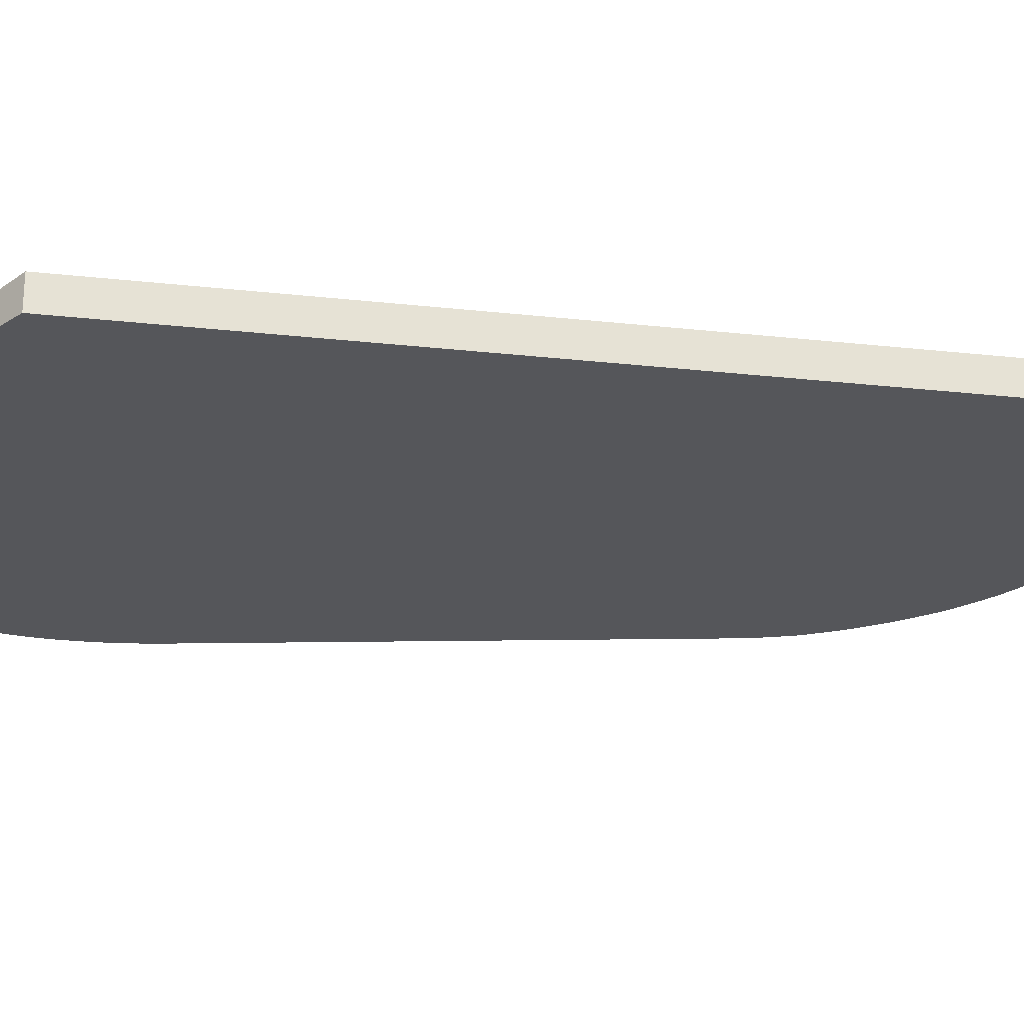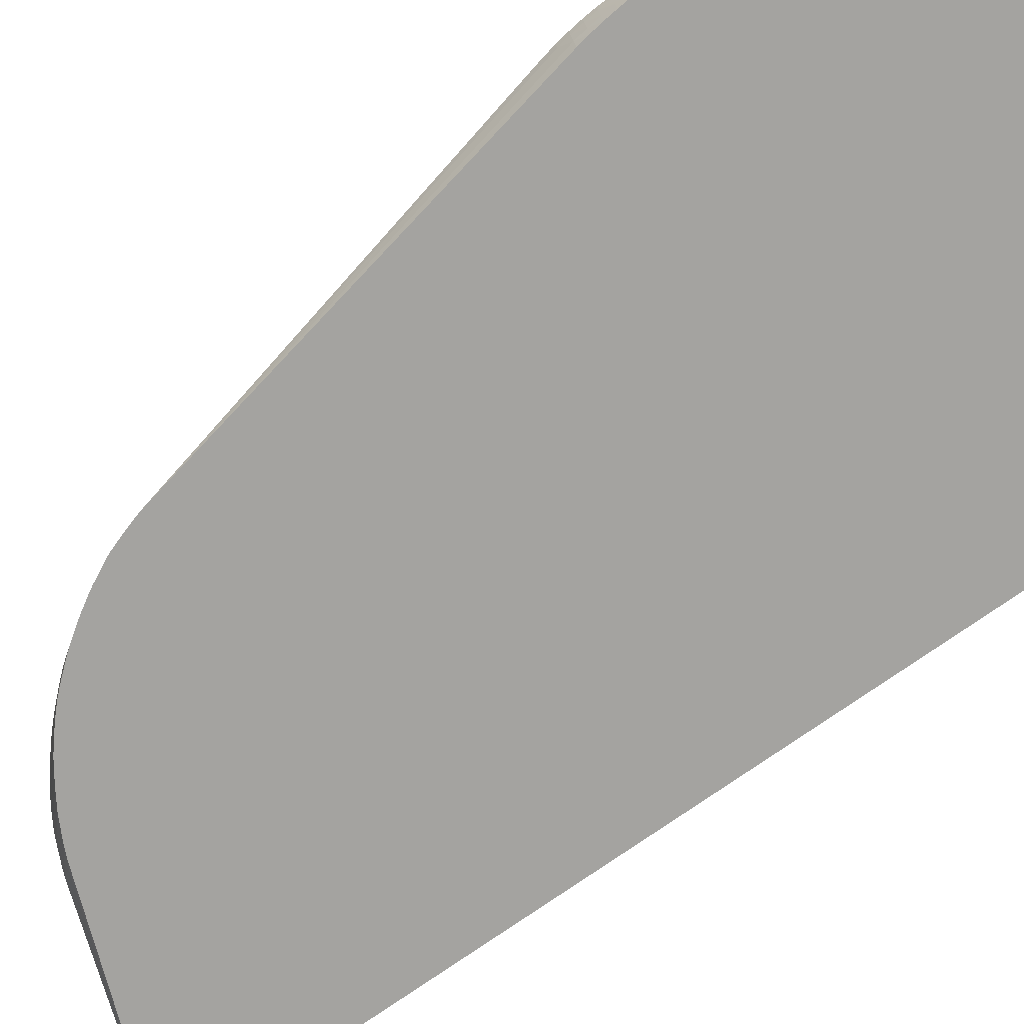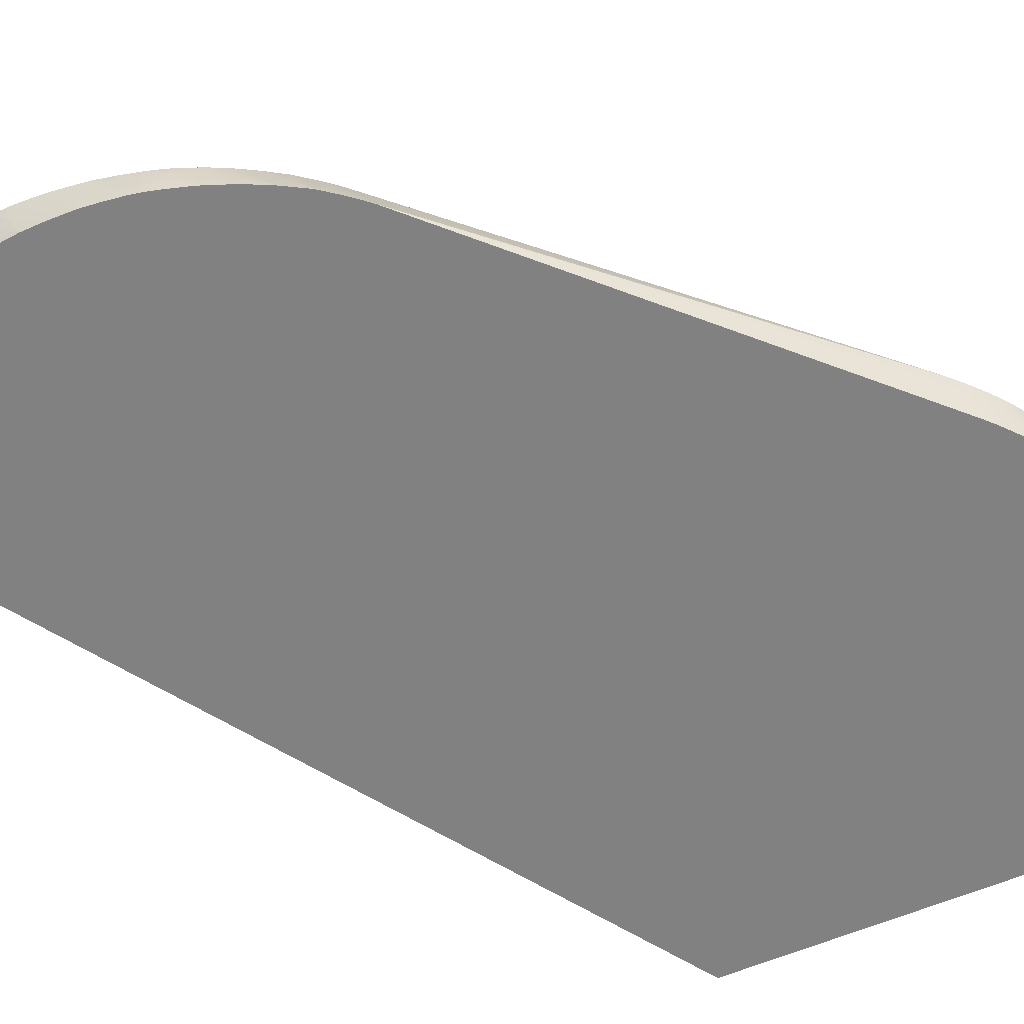
<metadata>
{"format":"obj","ext":"obj","renderer":"f3d","projection":"perspective","resolution":1024,"background":"white","views":[{"elev":-25.8,"azim":80.0,"up":"+Y"},{"elev":-72.9,"azim":-54.4,"up":"+Y"},{"elev":-60.4,"azim":-122.6,"up":"+Y"}]}
</metadata>
<code>
v -0.03134 -0.009575 0.01458
v -0.05325 -0.009575 0.02788
v -0.05341 -0.009726 0.02808
v -0.05285 -0.01028 0.02808
v -0.05277 -0.01036 0.02808
v -0.05232 -0.01084 0.02808
v -0.05183 -0.01142 0.02808
v -0.05169 -0.01159 0.02808
v -0.05137 -0.01201 0.02808
v -0.05131 -0.01208 0.02808
v -0.05127 -0.01215 0.02808
v -0.05127 -0.01217 0.02808
v -0.03134 -0.01217 0.01458
v -0.03134 -0.009575 -0.05164
v -0.05359 -0.009575 0.02808
v -0.06811 -0.01217 0.02808
v -0.03134 -0.01217 -0.06058
v -0.0317 -0.009575 -0.05205
v -0.0658 -0.009575 0.02808
v -0.0677 -0.01159 0.02808
v -0.06842 -0.01092 0.0271
v -0.06822 -0.01217 0.028
v -0.0507 -0.01217 -0.05309
v -0.05096 -0.01172 -0.05325
v -0.0502 -0.009806 -0.05447
v -0.04942 -0.009575 -0.05486
v -0.04842 -0.009575 -0.05519
v -0.0477 -0.009575 -0.05543
v -0.0471 -0.009575 -0.05561
v -0.0462 -0.009575 -0.05583
v -0.04515 -0.009575 -0.05603
v -0.04406 -0.009575 -0.05619
v -0.04298 -0.009575 -0.0563
v -0.04189 -0.009575 -0.0563
v -0.04166 -0.009575 -0.05629
v -0.0408 -0.009575 -0.05625
v -0.03971 -0.009575 -0.05613
v -0.03863 -0.009575 -0.05591
v -0.03771 -0.009575 -0.0557
v -0.03712 -0.009575 -0.05553
v -0.03674 -0.009575 -0.05539
v -0.03645 -0.009575 -0.05526
v -0.03536 -0.009575 -0.05478
v -0.03493 -0.009575 -0.05459
v -0.03472 -0.009575 -0.05448
v -0.03413 -0.009575 -0.05408
v -0.03388 -0.009575 -0.05391
v -0.03342 -0.009575 -0.05358
v -0.03284 -0.009575 -0.05315
v -0.03278 -0.009575 -0.0531
v -0.03224 -0.009575 -0.05262
v -0.06599 -0.009575 0.02798
v -0.06604 -0.009775 0.02808
v -0.06726 -0.01106 0.02808
v -0.0674 -0.009718 0.02716
v -0.068 -0.009575 0.02663
v -0.0686 -0.009575 0.02617
v -0.06866 -0.01164 0.02731
v -0.06882 -0.01217 0.02746
v -0.05173 -0.01217 -0.05269
v -0.05171 -0.01133 -0.0531
v -0.05137 -0.01099 -0.05342
v -0.05065 -0.009575 -0.05436
v -0.05032 -0.009575 -0.05451
v -0.06676 -0.009575 0.02752
v -0.06621 -0.00994 0.02808
v -0.06718 -0.01096 0.02808
v -0.0667 -0.01041 0.02808
v -0.06715 -0.009575 0.02725
v -0.06732 -0.009575 0.02713
v -0.06971 -0.009575 0.02511
v -0.06934 -0.01021 0.02584
v -0.0691 -0.01126 0.02667
v -0.0692 -0.01217 0.02709
v -0.05248 -0.01217 -0.05235
v -0.0521 -0.01061 -0.05324
v -0.05249 -0.01213 -0.05236
v -0.05282 -0.01134 -0.05256
v -0.05171 -0.01023 -0.05359
v -0.05167 -0.009575 -0.05388
v -0.07069 -0.009575 0.024
v -0.07042 -0.01021 0.02468
v -0.06988 -0.01021 0.02529
v -0.06975 -0.01161 0.02624
v -0.06955 -0.01089 0.02603
v -0.06936 -0.01217 0.02694
v -0.05253 -0.01217 -0.05232
v -0.05277 -0.01023 -0.05308
v -0.05242 -0.009886 -0.0534
v -0.05298 -0.01217 -0.05209
v -0.05322 -0.01174 -0.05217
v -0.05353 -0.01101 -0.05234
v -0.05287 -0.009575 -0.05329
v -0.07076 -0.009575 0.02392
v -0.07088 -0.01021 0.02414
v -0.07061 -0.01099 0.02489
v -0.06988 -0.01217 0.0264
v -0.05306 -0.009575 -0.05319
v -0.0539 -0.01217 -0.0516
v -0.05425 -0.01051 -0.05213
v -0.05387 -0.01017 -0.05249
v -0.05466 -0.01217 -0.05119
v -0.07144 -0.009575 0.023
v -0.07145 -0.01019 0.02335
v -0.07105 -0.01133 0.02451
v -0.07165 -0.0113 0.02371
v -0.07077 -0.01172 0.02508
v -0.07041 -0.01217 0.02575
v -0.05381 -0.009575 -0.05273
v -0.05446 -0.009786 -0.05226
v -0.05602 -0.01217 -0.05032
v -0.07168 -0.009575 0.02268
v -0.07173 -0.009821 0.02275
v -0.07188 -0.01055 0.02296
v -0.07085 -0.01217 0.0252
v -0.07177 -0.01196 0.02387
v -0.05452 -0.009575 -0.0523
v -0.05469 -0.009575 -0.05218
v -0.0569 -0.01217 -0.0497
v -0.07202 -0.009575 0.02215
v -0.07212 -0.01019 0.02235
v -0.07289 -0.009575 0.02067
v -0.07269 -0.01021 0.02138
v -0.07256 -0.01135 0.02222
v -0.072 -0.0113 0.02316
v -0.07162 -0.01217 0.02416
v -0.0721 -0.01217 0.02341
v -0.07195 -0.01217 0.02366
v -0.07179 -0.01217 0.02392
v -0.05504 -0.009575 -0.05193
v -0.05567 -0.01021 -0.05126
v -0.05779 -0.01217 -0.04907
v -0.07258 -0.009575 0.02121
v -0.07298 -0.01021 0.02085
v -0.07292 -0.01174 0.02181
v -0.07281 -0.01102 0.02161
v -0.07318 -0.009575 0.02013
v -0.07255 -0.01217 0.02263
v -0.05622 -0.01021 -0.05087
v -0.0558 -0.009575 -0.05138
v -0.05781 -0.01217 -0.04905
v -0.05692 -0.01021 -0.05033
v -0.05635 -0.009575 -0.05097
v -0.07297 -0.01217 0.0219
v -0.07267 -0.01217 0.02243
v -0.07334 -0.01021 0.02013
v -0.07371 -0.009575 0.01902
v -0.07397 -0.009575 0.01846
v -0.05794 -0.0113 -0.0492
v -0.05898 -0.01217 -0.04807
v -0.05706 -0.009575 -0.05038
v -0.07383 -0.01011 0.01901
v -0.07327 -0.01217 0.02122
v -0.07418 -0.009575 0.01792
v -0.07398 -0.009683 0.01849
v -0.07358 -0.0113 0.02013
v -0.05848 -0.0113 -0.04872
v -0.05755 -0.009575 -0.04995
v -0.05909 -0.01217 -0.04797
v -0.07376 -0.01217 0.02008
v -0.07459 -0.009575 0.01686
v -0.07422 -0.01011 0.01805
v -0.07412 -0.0113 0.01883
v -0.07397 -0.01217 0.01956
v -0.0739 -0.0113 0.01937
v -0.05964 -0.0113 -0.0477
v -0.05863 -0.01021 -0.04885
v -0.05872 -0.009575 -0.04892
v -0.05952 -0.01217 -0.04758
v -0.07387 -0.01217 0.0198
v -0.07468 -0.01021 0.01686
v -0.07415 -0.01217 0.01906
v -0.07494 -0.009575 0.01581
v -0.06011 -0.01217 -0.04705
v -0.0602 -0.0113 -0.04715
v -0.05976 -0.01021 -0.04778
v -0.05979 -0.009575 -0.04782
v -0.07477 -0.0113 0.01686
v -0.07451 -0.01217 0.01795
v -0.07443 -0.0113 0.01795
v -0.07496 -0.01021 0.01594
v -0.07509 -0.009575 0.01532
v -0.06066 -0.01217 -0.04651
v -0.06075 -0.0113 -0.04659
v -0.06026 -0.01021 -0.04725
v -0.06024 -0.009575 -0.04733
v -0.07482 -0.01217 0.01686
v -0.07512 -0.01021 0.0154
v -0.07524 -0.009575 0.01473
v -0.0753 -0.01021 0.01468
v -0.06076 -0.01217 -0.0464
v -0.0608 -0.01021 -0.04665
v -0.06116 -0.01217 -0.04596
v -0.06127 -0.01217 -0.04584
v -0.06122 -0.0113 -0.04604
v -0.06083 -0.009575 -0.04667
v -0.07502 -0.01217 0.01612
v -0.07514 -0.0113 0.01551
v -0.07551 -0.009575 0.01359
v -0.07534 -0.0113 0.01468
v -0.07554 -0.01021 0.01359
v -0.06128 -0.01021 -0.0461
v -0.06171 -0.01217 -0.04533
v -0.06177 -0.0113 -0.0454
v -0.06183 -0.01021 -0.04546
v -0.06129 -0.009575 -0.04613
v -0.07514 -0.01217 0.01557
v -0.0757 -0.009575 0.01251
v -0.07531 -0.01217 0.01468
v -0.07554 -0.0113 0.01359
v -0.07571 -0.01021 0.01251
v -0.06216 -0.01217 -0.04478
v -0.06221 -0.0113 -0.04486
v -0.06224 -0.01021 -0.04491
v -0.06183 -0.009575 -0.04546
v -0.07586 -0.009575 0.01142
v -0.0755 -0.01217 0.01359
v -0.07569 -0.0113 0.01251
v -0.07585 -0.01021 0.01142
v -0.06271 -0.01217 -0.0441
v -0.06313 -0.01217 -0.04356
v -0.06278 -0.01021 -0.04411
v -0.06223 -0.009575 -0.04491
v -0.06314 -0.0113 -0.04357
v -0.07598 -0.009575 0.01033
v -0.07564 -0.01217 0.01251
v -0.0758 -0.0113 0.01142
v -0.06354 -0.01217 -0.04297
v -0.06405 -0.01217 -0.04221
v -0.06314 -0.01021 -0.04357
v -0.06277 -0.009575 -0.04411
v -0.07607 -0.009575 0.009243
v -0.07596 -0.01021 0.01033
v -0.07572 -0.01217 0.01142
v -0.07601 -0.01021 0.009243
v -0.0644 -0.01217 -0.04166
v -0.06313 -0.009575 -0.04357
v -0.07611 -0.009575 0.008158
v -0.07586 -0.0113 0.01033
v -0.07575 -0.01217 0.01033
v -0.06498 -0.01217 -0.04072
v -0.06438 -0.0113 -0.04166
v -0.06403 -0.01021 -0.04213
v -0.06349 -0.009575 -0.04297
v -0.07588 -0.0113 0.009243
v -0.07613 -0.009575 0.007065
v -0.07575 -0.01217 0.009243
v -0.06514 -0.01217 -0.04044
v -0.064 -0.009575 -0.04206
v -0.06526 -0.012 -0.04022
v -0.07588 -0.0113 0.008158
v -0.07613 -0.009575 0.006995
v -0.07572 -0.01217 0.008158
v -0.06537 -0.01217 -0.04002
v -0.06473 -0.01021 -0.0408
v -0.06428 -0.009575 -0.04152
v -0.06521 -0.0113 -0.04013
v -0.06551 -0.01217 -0.03976
v -0.06624 -0.01217 -0.03829
v -0.07604 -0.01021 0.007065
v -0.07611 -0.009575 0.00598
v -0.07583 -0.0113 0.007065
v -0.07563 -0.01217 0.007065
v -0.06464 -0.009575 -0.0408
v -0.06549 -0.0113 -0.03958
v -0.06635 -0.01197 -0.03804
v -0.06645 -0.01217 -0.03782
v -0.07603 -0.009575 0.004895
v -0.07599 -0.01021 0.00598
v -0.07574 -0.0113 0.00598
v -0.07552 -0.01217 0.00598
v -0.0654 -0.01021 -0.03942
v -0.06533 -0.009575 -0.0393
v -0.06694 -0.01217 -0.03644
v -0.06647 -0.0113 -0.03729
v -0.06628 -0.0113 -0.03784
v -0.07589 -0.01021 0.004895
v -0.0759 -0.009575 0.003845
v -0.07563 -0.0113 0.004895
v -0.07537 -0.01217 0.004843
v -0.06557 -0.009575 -0.03864
v -0.06728 -0.01217 -0.03535
v -0.06676 -0.0113 -0.03644
v -0.06639 -0.01062 -0.03707
v -0.07576 -0.01021 0.003801
v -0.07573 -0.009575 0.002717
v -0.07547 -0.0113 0.003801
v -0.07519 -0.01217 0.003801
v -0.06616 -0.01024 -0.03747
v -0.06598 -0.009575 -0.03751
v -0.06737 -0.01217 -0.03503
v -0.06708 -0.0113 -0.03536
v -0.0665 -0.01024 -0.03643
v -0.06631 -0.009893 -0.03679
v -0.07557 -0.01021 0.002717
v -0.07551 -0.009575 0.001606
v -0.06752 -0.01217 -0.03447
v -0.06625 -0.009575 -0.03663
v -0.06742 -0.01196 -0.03467
v -0.07526 -0.009575 0.0005383
v -0.06678 -0.01021 -0.03536
v -0.06641 -0.009575 -0.03608
f 1 2 3
f 1 3 4
f 1 4 5
f 1 5 6
f 1 6 7
f 1 7 8
f 1 8 9
f 1 9 10
f 1 10 11
f 1 11 12
f 1 12 13
f 1 13 17
f 1 17 14
f 1 14 18
f 1 18 51
f 1 51 50
f 1 50 49
f 1 49 48
f 1 48 47
f 1 47 46
f 1 46 45
f 1 45 44
f 1 44 43
f 1 43 42
f 1 42 41
f 1 41 40
f 1 40 39
f 1 39 38
f 1 38 37
f 1 37 36
f 1 36 35
f 1 35 34
f 1 34 33
f 1 33 32
f 1 32 31
f 1 31 30
f 1 30 29
f 1 29 28
f 1 28 27
f 1 27 26
f 1 26 64
f 1 64 63
f 1 63 80
f 1 80 93
f 1 93 98
f 1 98 109
f 1 109 117
f 1 117 118
f 1 118 130
f 1 130 140
f 1 140 143
f 1 143 151
f 1 151 158
f 1 158 168
f 1 168 177
f 1 177 186
f 1 186 196
f 1 196 206
f 1 206 215
f 1 215 223
f 1 223 231
f 1 231 237
f 1 237 244
f 1 244 249
f 1 249 256
f 1 256 264
f 1 264 273
f 1 273 281
f 1 281 290
f 1 290 298
f 1 298 302
f 1 302 300
f 1 300 296
f 1 296 286
f 1 286 278
f 1 278 268
f 1 268 261
f 1 261 252
f 1 252 246
f 1 246 238
f 1 238 232
f 1 232 225
f 1 225 216
f 1 216 208
f 1 208 199
f 1 199 189
f 1 189 182
f 1 182 173
f 1 173 161
f 1 161 154
f 1 154 148
f 1 148 147
f 1 147 137
f 1 137 122
f 1 122 133
f 1 133 120
f 1 120 112
f 1 112 103
f 1 103 94
f 1 94 81
f 1 81 71
f 1 71 57
f 1 57 56
f 1 56 70
f 1 70 69
f 1 69 65
f 1 65 52
f 1 52 19
f 1 19 15
f 1 15 2
f 2 15 3
f 3 15 19
f 3 19 53
f 3 53 66
f 3 66 68
f 3 68 67
f 3 67 54
f 3 54 20
f 3 20 16
f 3 16 12
f 3 12 11
f 3 11 10
f 3 10 9
f 3 9 8
f 3 8 7
f 3 7 6
f 3 6 5
f 3 5 4
f 12 16 22
f 12 22 59
f 12 59 74
f 12 74 86
f 12 86 97
f 12 97 108
f 12 108 115
f 12 115 126
f 12 126 129
f 12 129 128
f 12 128 127
f 12 127 138
f 12 138 145
f 12 145 144
f 12 144 153
f 12 153 160
f 12 160 170
f 12 170 164
f 12 164 172
f 12 172 179
f 12 179 187
f 12 187 197
f 12 197 207
f 12 207 209
f 12 209 217
f 12 217 226
f 12 226 234
f 12 234 240
f 12 240 247
f 12 247 253
f 12 253 263
f 12 263 271
f 12 271 280
f 12 280 288
f 12 288 297
f 12 297 291
f 12 291 282
f 12 282 274
f 12 274 267
f 12 267 259
f 12 259 258
f 12 258 254
f 12 254 248
f 12 248 241
f 12 241 236
f 12 236 229
f 12 229 228
f 12 228 221
f 12 221 220
f 12 220 212
f 12 212 203
f 12 203 194
f 12 194 193
f 12 193 191
f 12 191 183
f 12 183 174
f 12 174 169
f 12 169 159
f 12 159 150
f 12 150 141
f 12 141 132
f 12 132 119
f 12 119 111
f 12 111 102
f 12 102 99
f 12 99 90
f 12 90 87
f 12 87 75
f 12 75 60
f 12 60 23
f 12 23 17
f 12 17 13
f 14 17 18
f 16 20 21
f 16 21 22
f 17 23 24
f 17 24 25
f 17 25 26
f 17 26 27
f 17 27 28
f 17 28 29
f 17 29 30
f 17 30 31
f 17 31 32
f 17 32 33
f 17 33 34
f 17 34 35
f 17 35 36
f 17 36 37
f 17 37 38
f 17 38 39
f 17 39 40
f 17 40 41
f 17 41 42
f 17 42 43
f 17 43 44
f 17 44 45
f 17 45 46
f 17 46 47
f 17 47 48
f 17 48 49
f 17 49 50
f 17 50 51
f 17 51 18
f 19 52 53
f 20 54 55
f 20 55 56
f 20 56 57
f 20 57 21
f 21 58 22
f 21 57 58
f 22 58 59
f 23 60 24
f 24 60 61
f 24 61 62
f 24 62 25
f 25 63 64
f 25 64 26
f 25 62 63
f 52 65 53
f 53 65 66
f 54 67 55
f 55 67 68
f 55 68 69
f 55 69 70
f 55 70 56
f 57 71 72
f 57 72 58
f 58 72 73
f 58 73 74
f 58 74 59
f 60 75 61
f 61 76 62
f 61 75 77
f 61 77 78
f 61 78 76
f 62 76 79
f 62 79 63
f 63 79 80
f 65 69 68
f 65 68 66
f 71 81 82
f 71 82 83
f 71 83 84
f 71 84 85
f 71 85 72
f 72 85 73
f 73 85 74
f 74 85 86
f 75 87 77
f 76 78 88
f 76 88 89
f 76 89 79
f 77 87 90
f 77 90 91
f 77 91 78
f 78 91 92
f 78 92 88
f 79 89 80
f 80 89 93
f 81 94 82
f 82 95 96
f 82 96 97
f 82 97 84
f 82 84 83
f 82 94 95
f 84 97 86
f 84 86 85
f 88 98 89
f 88 92 98
f 89 98 93
f 90 99 91
f 91 99 92
f 92 100 101
f 92 101 98
f 92 99 102
f 92 102 100
f 94 103 104
f 94 104 95
f 95 105 96
f 95 104 106
f 95 106 105
f 96 105 107
f 96 107 108
f 96 108 97
f 98 101 109
f 100 110 101
f 100 102 111
f 100 111 110
f 101 110 109
f 103 112 104
f 104 112 113
f 104 113 114
f 104 114 106
f 105 115 107
f 105 106 115
f 106 114 116
f 106 116 115
f 107 115 108
f 109 110 117
f 110 111 118
f 110 118 117
f 111 119 118
f 112 120 113
f 113 120 114
f 114 120 121
f 114 121 122
f 114 122 123
f 114 123 124
f 114 124 125
f 114 125 116
f 115 116 126
f 116 125 127
f 116 127 128
f 116 128 129
f 116 129 126
f 118 119 131
f 118 131 130
f 119 132 131
f 120 133 121
f 121 133 122
f 122 134 135
f 122 135 136
f 122 136 123
f 122 137 134
f 123 136 124
f 124 136 135
f 124 135 125
f 125 138 127
f 125 135 138
f 130 131 139
f 130 139 140
f 131 132 139
f 132 141 142
f 132 142 143
f 132 143 139
f 134 137 135
f 135 144 145
f 135 145 138
f 135 137 146
f 135 146 147
f 135 147 148
f 135 148 144
f 137 147 146
f 139 143 140
f 141 149 142
f 141 150 149
f 142 151 143
f 142 149 151
f 144 148 152
f 144 152 153
f 148 154 155
f 148 155 156
f 148 156 152
f 149 150 159
f 149 159 157
f 149 157 158
f 149 158 151
f 152 156 153
f 153 156 160
f 154 161 162
f 154 162 163
f 154 163 155
f 155 163 164
f 155 164 165
f 155 165 160
f 155 160 156
f 157 159 166
f 157 166 167
f 157 167 158
f 158 167 168
f 159 169 166
f 160 165 170
f 161 171 172
f 161 172 164
f 161 164 163
f 161 163 162
f 161 173 171
f 164 170 165
f 166 169 174
f 166 174 175
f 166 175 168
f 166 168 167
f 168 175 176
f 168 176 177
f 171 178 179
f 171 179 180
f 171 180 172
f 171 173 181
f 171 181 178
f 172 180 179
f 173 182 181
f 174 183 175
f 175 183 184
f 175 184 176
f 176 184 185
f 176 185 177
f 177 185 186
f 178 187 179
f 178 181 187
f 181 182 188
f 181 188 187
f 182 189 190
f 182 190 188
f 183 191 184
f 184 192 185
f 184 191 193
f 184 193 194
f 184 194 195
f 184 195 202
f 184 202 192
f 185 192 186
f 186 192 196
f 187 188 198
f 187 198 197
f 188 190 198
f 189 199 190
f 190 200 198
f 190 199 201
f 190 201 200
f 192 202 196
f 194 203 195
f 195 203 204
f 195 204 205
f 195 205 202
f 196 202 205
f 196 205 206
f 197 198 200
f 197 200 207
f 199 208 201
f 200 209 207
f 200 201 210
f 200 210 209
f 201 208 211
f 201 211 210
f 203 212 204
f 204 212 213
f 204 213 205
f 205 213 214
f 205 214 215
f 205 215 206
f 208 216 211
f 209 210 217
f 210 211 218
f 210 218 217
f 211 216 219
f 211 219 218
f 212 220 213
f 213 220 221
f 213 221 214
f 214 222 231
f 214 231 223
f 214 223 215
f 214 221 224
f 214 224 222
f 216 225 219
f 217 218 226
f 218 219 227
f 218 227 226
f 219 225 227
f 221 228 224
f 222 224 229
f 222 229 230
f 222 230 231
f 224 228 229
f 225 232 233
f 225 233 227
f 226 227 234
f 227 233 232
f 227 232 235
f 227 235 234
f 229 236 230
f 230 237 231
f 230 236 237
f 232 238 235
f 234 235 239
f 234 239 240
f 235 238 240
f 235 240 239
f 236 241 242
f 236 242 237
f 237 242 243
f 237 243 244
f 238 245 240
f 238 246 245
f 240 245 251
f 240 251 247
f 241 248 242
f 242 248 243
f 243 249 244
f 243 248 250
f 243 250 249
f 245 246 252
f 245 252 251
f 247 251 253
f 248 254 250
f 249 255 256
f 249 250 257
f 249 257 255
f 250 254 258
f 250 258 259
f 250 259 257
f 251 252 260
f 251 260 261
f 251 261 253
f 252 261 260
f 253 261 262
f 253 262 263
f 255 264 256
f 255 257 265
f 255 265 264
f 257 259 266
f 257 266 265
f 259 267 266
f 261 268 269
f 261 269 262
f 262 269 270
f 262 270 263
f 263 270 271
f 264 265 266
f 264 266 272
f 264 272 273
f 266 267 274
f 266 274 275
f 266 275 276
f 266 276 273
f 266 273 272
f 268 277 269
f 268 278 277
f 269 277 270
f 270 277 279
f 270 279 271
f 271 279 280
f 273 276 281
f 274 282 283
f 274 283 275
f 275 283 284
f 275 284 276
f 276 284 281
f 277 278 285
f 277 285 279
f 278 286 285
f 279 285 287
f 279 287 280
f 280 287 288
f 281 284 289
f 281 289 290
f 282 291 292
f 282 292 283
f 283 293 294
f 283 294 284
f 283 292 293
f 284 290 289
f 284 294 290
f 285 286 295
f 285 295 287
f 286 296 295
f 287 295 297
f 287 297 288
f 290 294 298
f 291 297 299
f 291 299 292
f 292 299 300
f 292 300 301
f 292 301 302
f 292 302 293
f 293 302 294
f 294 302 298
f 295 296 297
f 296 300 297
f 297 300 299
f 300 302 301

</code>
